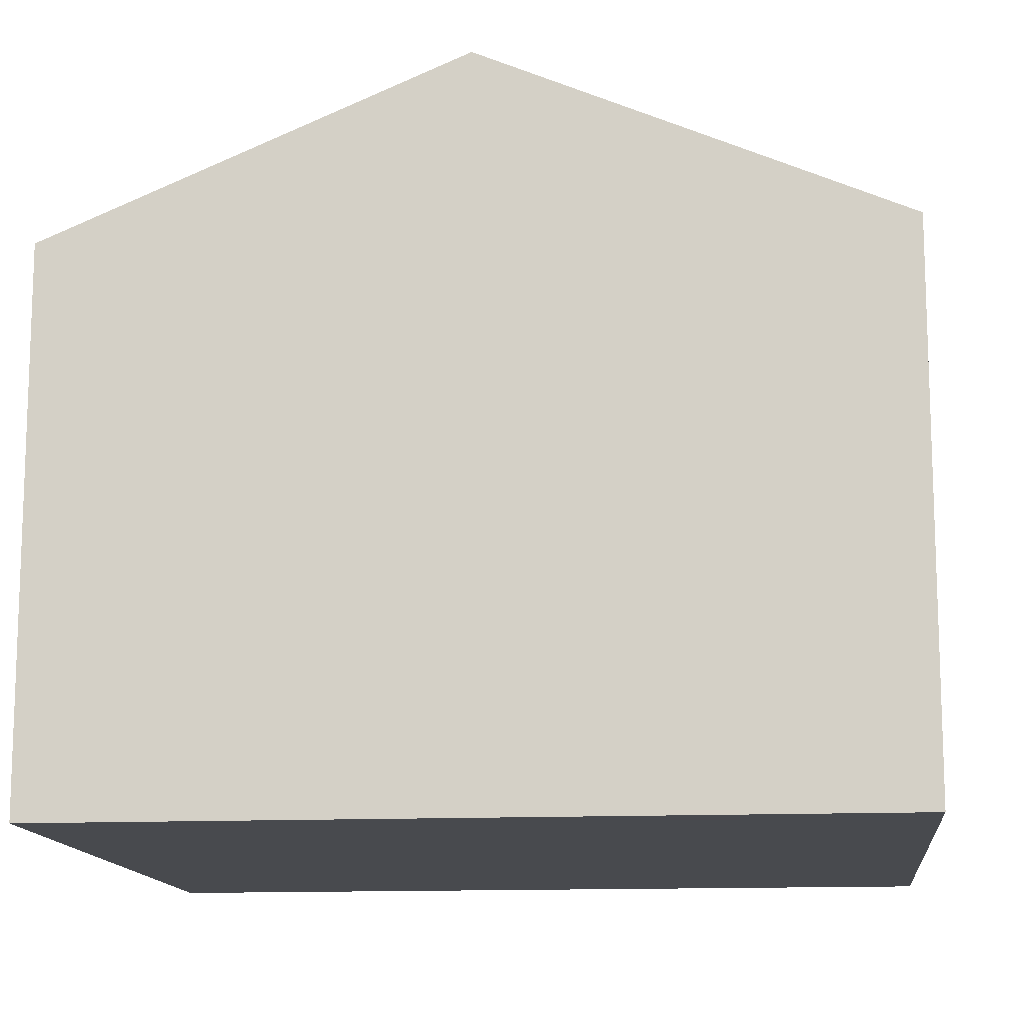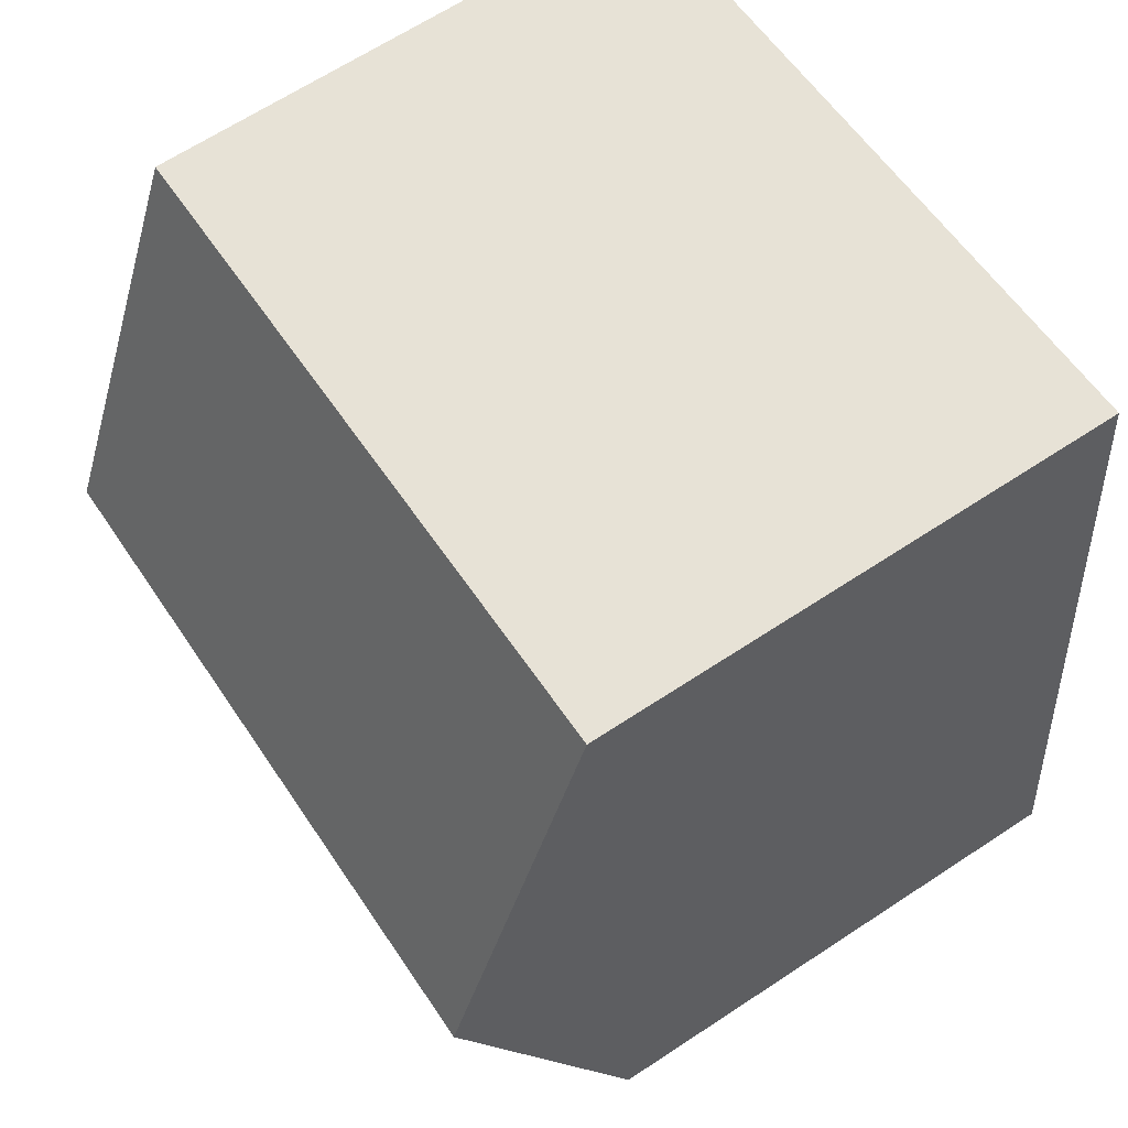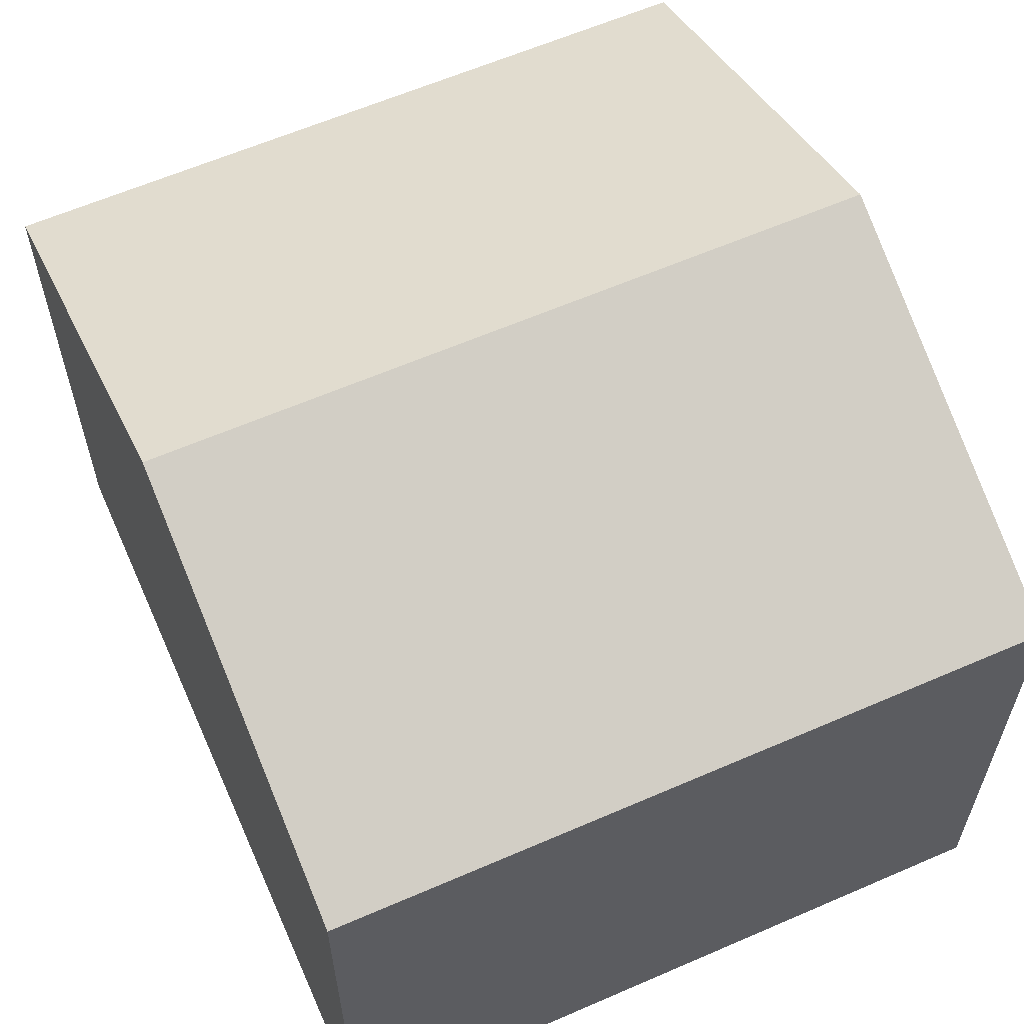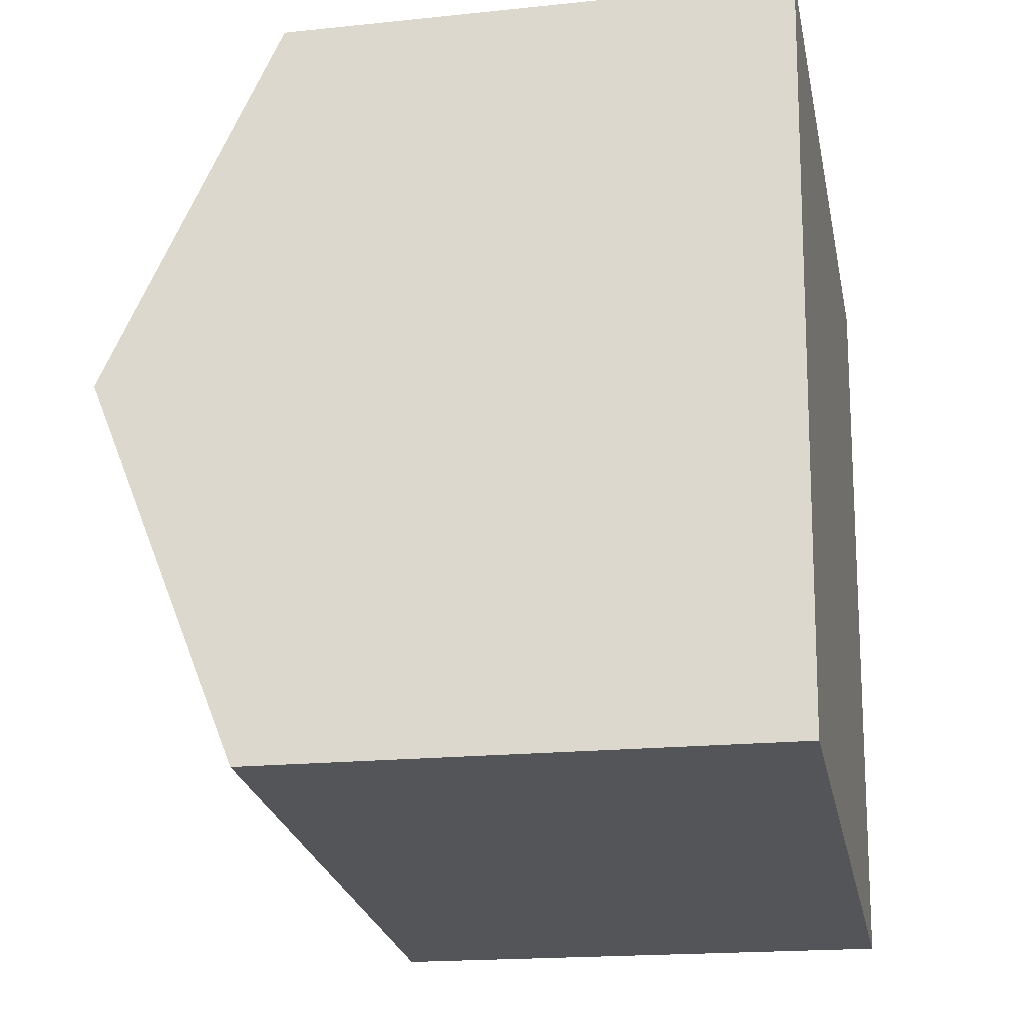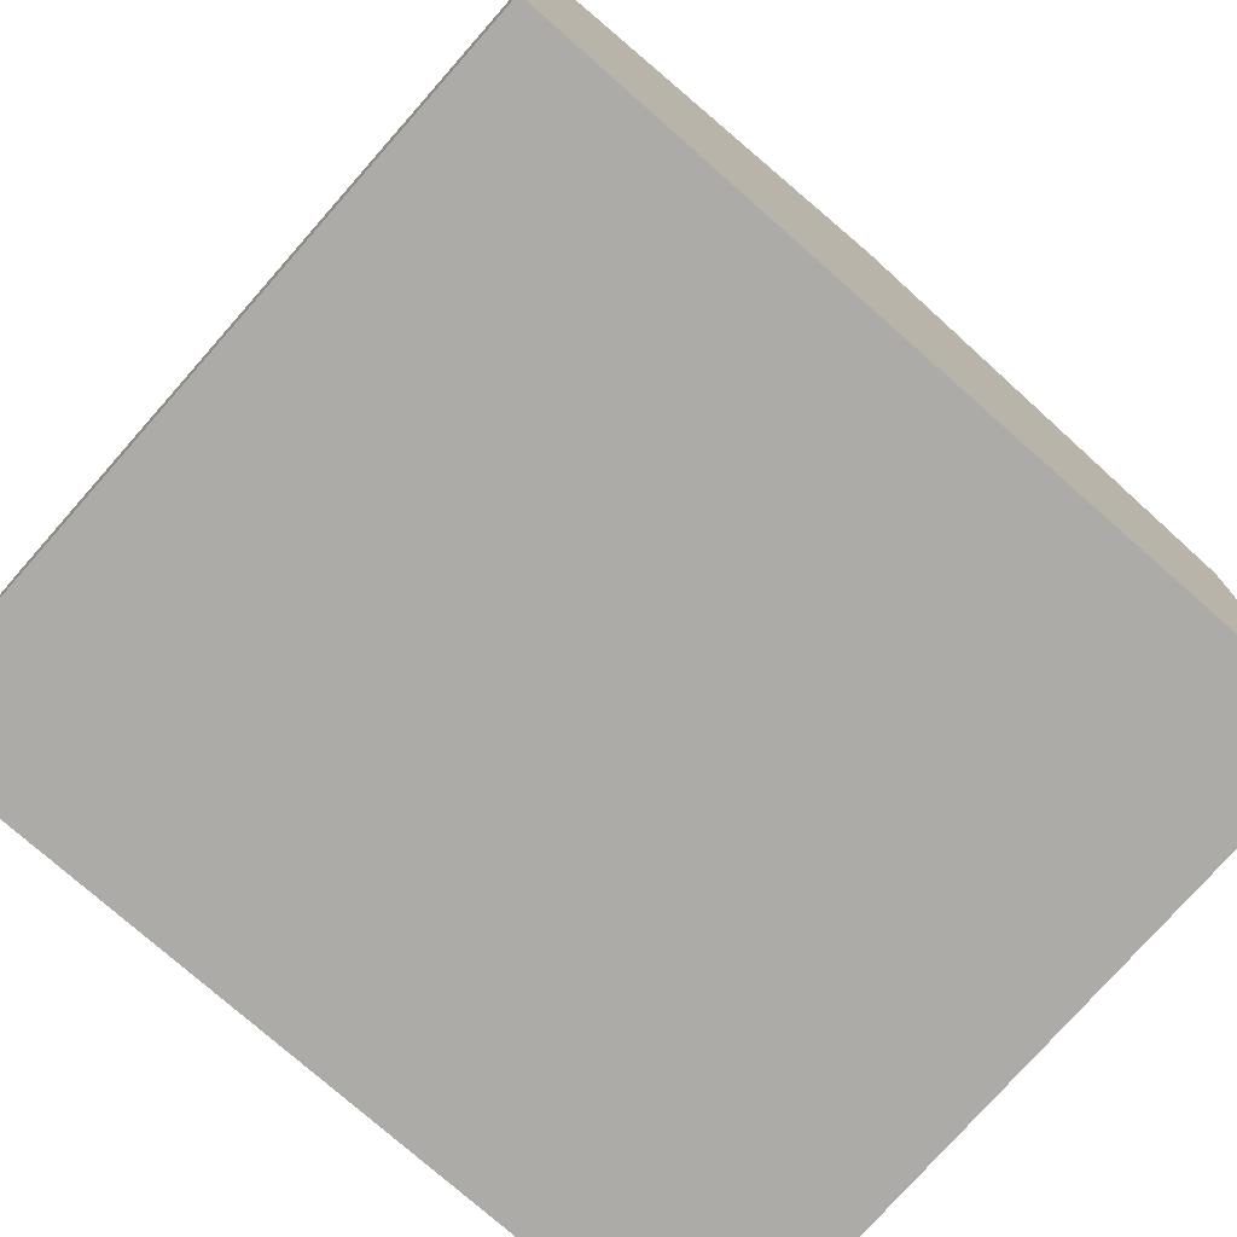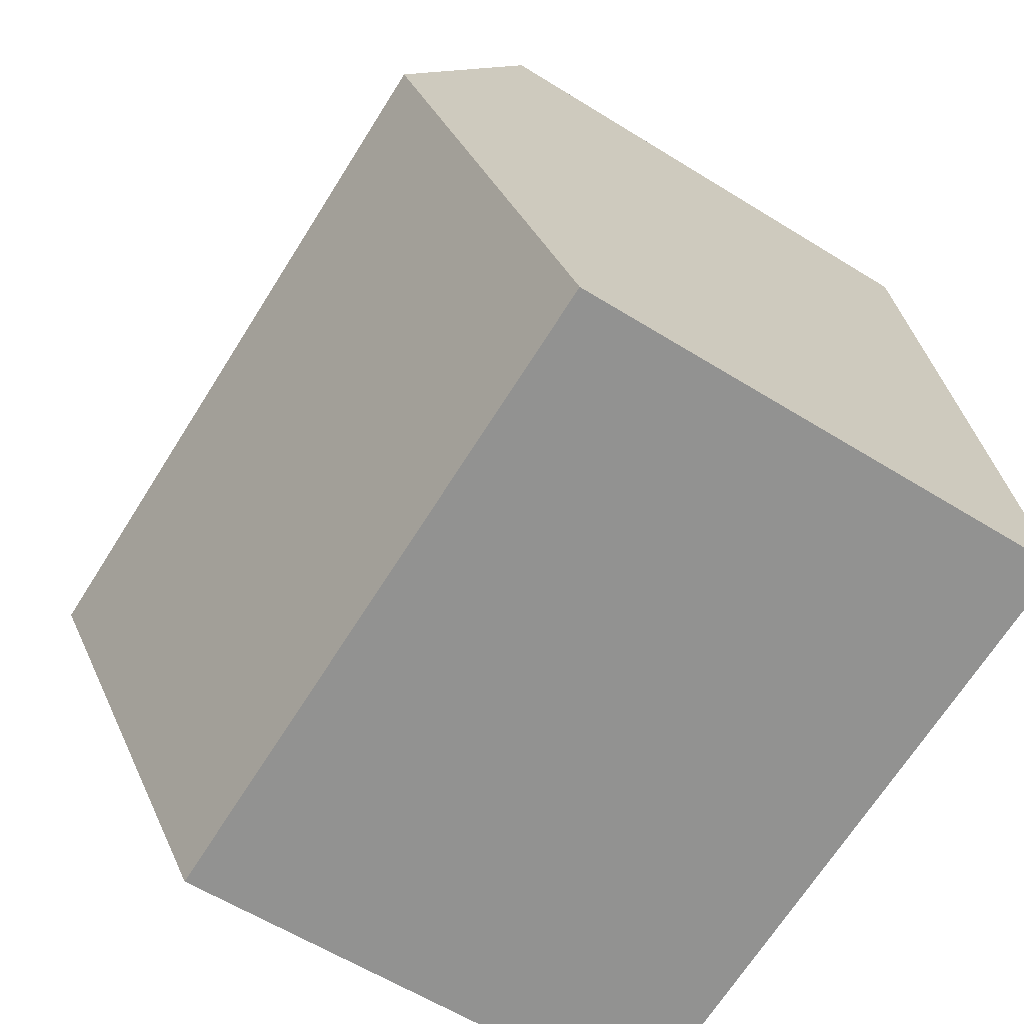
<metadata>
{"format":"obj","ext":"obj","renderer":"f3d","projection":"perspective","resolution":1024,"background":"white","views":[{"elev":-13.2,"azim":-77.6,"up":"+Y"},{"elev":65.7,"azim":-123.5,"up":"+Z"},{"elev":61.3,"azim":-17.5,"up":"+Y"},{"elev":-18.5,"azim":-78.6,"up":"+Z"},{"elev":-76.4,"azim":55.0,"up":"+Y"},{"elev":-60.5,"azim":-122.4,"up":"+Z"}]}
</metadata>
<code>
v  11.11 9.363 6.765
v  1.31 7.756 11.69
v  11.53 7.756 10.55
v  0.655 10.24 5.845
v  10.88 10.24 4.7
v  0 7.756 4.749e-16
v  10.62 9.247 2.361
v  10.22 7.756 -1.145
v  10.22 7.011e-17 -1.145
v  0 0 0
v  0.655 -3.579e-16 5.845
v  1.31 -7.159e-16 11.69
v  11.53 -6.458e-16 10.55
v  11.11 -4.142e-16 6.765
v  10.88 -2.878e-16 4.7
v  10.62 -1.446e-16 2.361
g defaultobject
f 1 2 3
f 2 1 4
f 4 1 5
f 6 7 8
f 7 6 5
f 5 6 4
f 9 6 8
f 6 9 10
f 10 4 6
f 4 10 2
f 2 10 11
f 2 11 12
f 12 3 2
f 3 12 13
f 13 1 3
f 1 13 5
f 5 13 7
f 7 13 8
f 8 13 14
f 8 14 9
f 9 14 15
f 9 15 16
f 11 13 12
f 13 11 10
f 13 10 14
f 14 10 9
f 14 9 15
f 15 9 16

</code>
